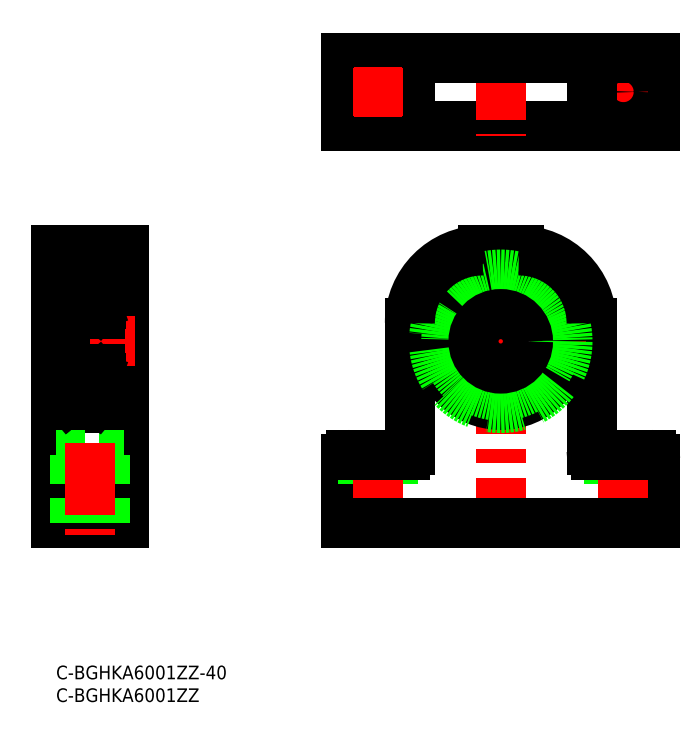
<metadata>
{"format":"dxf","ext":"dxf","renderer":"ezdxf+matplotlib","layout":"modelspace","background":"white","min_lineweight":24,"dpi":150}
</metadata>
<code>
0
SECTION
2
ENTITIES
0
TEXT
8
0
10
-2e-16
20
-3
30
0
40
3
1
C-BGHKA6001ZZ-40
11
0
21
0
31
0
73
     3
0
TEXT
8
0
10
-2e-16
20
-8
30
0
40
3
1
C-BGHKA6001ZZ
11
0
21
-5
31
0
73
     3
0
LINE
8
0
10
77.88
20
47.39
30
0
11
77.88
21
75.39
31
0
0
LINE
8
0
10
63.88
20
31.39
30
0
11
63.88
21
45.39
31
0
0
LINE
8
0
10
67.63
20
46.39
30
0
11
67.63
21
31.39
31
0
0
LINE
8
0
10
74.13
20
46.39
30
0
11
74.13
21
31.39
31
0
0
LINE
8
CENTER
10
70.88
20
49.11
30
0
11
70.88
21
28.67
31
0
0
LINE
8
0
10
64.88
20
46.39
30
0
11
76.88
21
46.39
31
0
0
LINE
8
0
10
117.9
20
47.39
30
0
11
117.9
21
75.39
31
0
0
LINE
8
CENTER
10
97.88
20
92.16
30
0
11
97.88
21
28.71
31
0
0
LINE
8
0
10
121.6
20
46.39
30
0
11
121.6
21
31.39
31
0
0
LINE
8
0
10
128.1
20
46.39
30
0
11
128.1
21
31.39
31
0
0
LINE
8
0
10
131.9
20
31.39
30
0
11
131.9
21
45.39
31
0
0
LINE
8
CENTER
10
124.9
20
49.21
30
0
11
124.9
21
28.57
31
0
0
LINE
8
0
10
130.9
20
46.39
30
0
11
118.9
21
46.39
31
0
0
LINE
8
CENTER
10
79.03
20
71.39
30
0
11
116.7
21
71.39
31
0
0
LINE
8
0
10
101.9
20
91.39
30
0
11
93.88
21
91.39
31
0
0
CIRCLE
8
0
10
97.88
20
71.39
30
0
40
14
0
CIRCLE
8
0
10
97.88
20
71.39
30
0
40
14.7
0
LINE
8
0
10
11.35
20
86.09
30
0
11
11.35
21
56.69
31
0
0
LINE
8
0
10
10
20
86.09
30
0
11
10
21
56.69
31
0
0
LINE
8
0
10
15
20
91.39
30
0
11
15
21
31.39
31
0
0
LINE
8
0
10
-2.84e-14
20
91.39
30
0
11
0
21
31.39
31
0
0
LINE
8
0
10
10
20
56.69
30
0
11
11.35
21
56.69
31
0
0
LINE
8
CENTER
10
17.33
20
71.39
30
0
11
-2.33
21
71.39
31
0
0
LINE
8
0
10
-2.83e-14
20
59.39
30
0
11
2
21
59.39
31
0
0
LINE
8
0
10
11.35
20
57.39
30
0
11
15
21
57.39
31
0
0
LINE
8
0
10
15
20
91.39
30
0
11
-2.84e-14
21
91.39
31
0
0
LINE
8
0
10
2
20
83.39
30
0
11
-2.88e-14
21
83.39
31
0
0
LINE
8
0
10
11.35
20
86.09
30
0
11
10
21
86.09
31
0
0
LINE
8
0
10
15
20
85.39
30
0
11
11.35
21
85.39
31
0
0
LINE
8
0
10
131.9
20
118.8
30
0
11
63.88
21
118.8
31
0
0
LINE
8
0
10
63.88
20
133.8
30
0
11
63.88
21
118.8
31
0
0
LINE
8
0
10
131.9
20
133.8
30
0
11
131.9
21
118.8
31
0
0
LINE
8
CENTER
10
124.9
20
131.6
30
0
11
124.9
21
121.1
31
0
0
LINE
8
CENTER
10
97.88
20
136
30
0
11
97.88
21
116.6
31
0
0
LINE
8
CENTER
10
130.1
20
126.3
30
0
11
119.6
21
126.3
31
0
0
LINE
8
0
10
131.9
20
133.8
30
0
11
63.88
21
133.8
31
0
0
LINE
8
0
10
77.88
20
133.8
30
0
11
77.88
21
118.8
31
0
0
LINE
8
0
10
117.9
20
133.8
30
0
11
117.9
21
118.8
31
0
0
CIRCLE
8
0
10
70.88
20
126.3
30
0
40
3.25
0
CIRCLE
8
0
10
124.9
20
126.3
30
0
40
3.25
0
CIRCLE
8
0
10
97.88
20
71.39
30
0
40
12
0
LINE
8
0
10
131.9
20
31.39
30
0
11
63.88
21
31.39
31
0
0
LINE
8
0
10
15
20
31.39
30
0
11
0
21
31.39
31
0
0
ARC
8
0
10
130.9
20
45.39
30
0
40
1
50
0
51
90
0
ARC
8
0
10
118.9
20
47.39
30
0
40
1
50
180
51
270
0
ARC
8
0
10
76.88
20
47.39
30
0
40
1
50
270
51
0
0
ARC
8
0
10
64.88
20
45.39
30
0
40
1
50
90
51
180
0
ARC
8
0
10
93.88
20
75.39
30
0
40
16
50
90
51
180
0
ARC
8
0
10
101.9
20
75.39
30
0
40
16
50
5.089e-13
51
90
0
LINE
8
0
10
-1.42e-14
20
46.39
30
0
11
15
21
46.39
31
0
0
LINE
8
CENTER
10
70.88
20
131.6
30
0
11
70.88
21
121.1
31
0
0
LINE
8
CENTER
10
76.13
20
126.3
30
0
11
65.63
21
126.3
31
0
0
LINE
8
0
10
4.25
20
46.39
30
0
11
4.25
21
31.39
31
0
0
LINE
8
0
10
10.75
20
46.39
30
0
11
10.75
21
31.39
31
0
0
LINE
8
CENTER
10
7.5
20
49.11
30
0
11
7.5
21
28.67
31
0
0
ARC
8
0
10
2.1
20
83.94
30
0
40
0.1
50
180
51
270
0
ARC
8
0
10
2.3
20
77.69
30
0
40
0.3
50
180
51
270
0
ARC
8
0
10
2.2
20
79.34
30
0
40
0.2
50
90
51
180
0
LINE
8
0
10
2.633
20
82.24
30
0
11
2.633
21
79.94
31
0
0
LINE
8
0
10
2.433
20
82.32
30
0
11
2.433
21
79.94
31
0
0
ARC
8
0
10
2.633
20
79.94
30
0
40
0.2
50
180
51
270
0
LINE
8
0
10
2.5
20
79.54
30
0
11
2.776
21
79.21
31
0
0
LINE
8
0
10
3.182
20
79.27
30
0
11
3.45
21
80.01
31
0
0
ARC
8
0
10
2.994
20
79.34
30
0
40
0.2
50
270
51
340
0
LINE
8
0
10
2.929
20
79.14
30
0
11
2.994
21
79.14
31
0
0
ARC
8
0
10
2.929
20
79.34
30
0
40
0.2
50
220
51
270
0
LINE
8
0
10
3.083
20
79.94
30
0
11
2.633
21
79.94
31
0
0
LINE
8
0
10
2.633
20
79.74
30
0
11
3.083
21
79.74
31
0
0
LINE
8
0
10
2.2
20
79.54
30
0
11
2.5
21
79.54
31
0
0
LINE
8
0
10
3.083
20
79.74
30
0
11
3.083
21
79.94
31
0
0
LINE
8
0
10
3.638
20
80.14
30
0
11
4.151
21
80.14
31
0
0
ARC
8
0
10
3.638
20
79.94
30
0
40
0.2
50
90
51
160
0
ARC
8
0
10
2.3
20
85.09
30
0
40
0.3
50
90
51
180
0
LINE
8
0
10
2.866
20
83.58
30
0
11
2.713
21
83.71
31
0
0
LINE
8
0
10
3.14
20
83.95
30
0
11
3.183
21
83.07
31
0
0
LINE
8
0
10
3.338
20
83.97
30
0
11
3.403
21
83.23
31
0
0
ARC
8
0
10
3.503
20
83.24
30
0
40
0.1
50
185
51
270
0
ARC
8
0
10
3.039
20
83.95
30
0
40
0.3
50
4.997
51
140
0
LINE
8
0
10
3.183
20
83.07
30
0
11
2.433
21
82.32
31
0
0
LINE
8
0
10
3.383
20
82.99
30
0
11
2.633
21
82.24
31
0
0
LINE
8
0
10
2.738
20
83.43
30
0
11
2.866
21
83.58
31
0
0
LINE
8
0
10
2.738
20
83.43
30
0
11
2.585
21
83.56
31
0
0
LINE
8
0
10
3.503
20
83.14
30
0
11
4.151
21
83.14
31
0
0
LINE
8
0
10
3.383
20
83.46
30
0
11
3.383
21
82.99
31
0
0
LINE
8
0
10
2.713
20
83.71
30
0
11
2.963
21
84.01
31
0
0
ARC
8
0
10
3.04
20
83.95
30
0
40
0.1
50
2.82
51
140
0
LINE
8
0
10
2.56
20
83.84
30
0
11
2.81
21
84.14
31
0
0
ARC
8
0
10
2.713
20
83.71
30
0
40
0.2
50
140
51
230.1
0
LINE
8
0
10
2.1
20
83.84
30
0
11
2.56
21
83.84
31
0
0
ARC
8
0
10
9.9
20
83.94
30
0
40
0.1
50
270
51
8.142e-13
0
ARC
8
0
10
9.7
20
77.69
30
0
40
0.3
50
270
51
8.142e-13
0
ARC
8
0
10
9.8
20
79.34
30
0
40
0.2
50
8.142e-13
51
90
0
CIRCLE
8
0
10
6
20
81.64
30
0
40
2.381
0
LINE
8
0
10
9.367
20
82.24
30
0
11
9.367
21
79.94
31
0
0
LINE
8
0
10
9.567
20
82.32
30
0
11
9.567
21
79.94
31
0
0
ARC
8
0
10
9.367
20
79.94
30
0
40
0.2
50
270
51
0
0
LINE
8
0
10
9.7
20
77.39
30
0
11
2.3
21
77.39
31
0
0
LINE
8
0
10
9.5
20
79.54
30
0
11
9.224
21
79.21
31
0
0
LINE
8
0
10
8.818
20
79.27
30
0
11
8.55
21
80.01
31
0
0
ARC
8
0
10
9.006
20
79.34
30
0
40
0.2
50
200
51
270
0
LINE
8
0
10
9.071
20
79.14
30
0
11
9.006
21
79.14
31
0
0
ARC
8
0
10
9.071
20
79.34
30
0
40
0.2
50
270
51
320
0
LINE
8
0
10
8.917
20
79.94
30
0
11
9.367
21
79.94
31
0
0
LINE
8
0
10
9.367
20
79.74
30
0
11
8.917
21
79.74
31
0
0
LINE
8
0
10
9.8
20
79.54
30
0
11
9.5
21
79.54
31
0
0
LINE
8
0
10
8.917
20
79.74
30
0
11
8.917
21
79.94
31
0
0
LINE
8
0
10
8.362
20
80.14
30
0
11
7.849
21
80.14
31
0
0
ARC
8
0
10
8.362
20
79.94
30
0
40
0.2
50
20.01
51
90
0
LINE
8
0
10
9.7
20
85.39
30
0
11
2.3
21
85.39
31
0
0
ARC
8
0
10
9.7
20
85.09
30
0
40
0.3
50
8.142e-13
51
90
0
LINE
8
0
10
9.134
20
83.58
30
0
11
9.287
21
83.71
31
0
0
LINE
8
0
10
8.86
20
83.95
30
0
11
8.817
21
83.07
31
0
0
LINE
8
0
10
8.662
20
83.97
30
0
11
8.597
21
83.23
31
0
0
ARC
8
0
10
8.497
20
83.24
30
0
40
0.1
50
270
51
355
0
ARC
8
0
10
8.961
20
83.95
30
0
40
0.3
50
40
51
175
0
LINE
8
0
10
8.817
20
83.07
30
0
11
9.567
21
82.32
31
0
0
LINE
8
0
10
8.617
20
82.99
30
0
11
9.367
21
82.24
31
0
0
LINE
8
0
10
9.262
20
83.43
30
0
11
9.134
21
83.58
31
0
0
LINE
8
0
10
9.262
20
83.43
30
0
11
9.415
21
83.56
31
0
0
LINE
8
0
10
8.497
20
83.14
30
0
11
7.849
21
83.14
31
0
0
LINE
8
0
10
8.617
20
83.46
30
0
11
8.617
21
82.99
31
0
0
LINE
8
0
10
9.287
20
83.71
30
0
11
9.037
21
84.01
31
0
0
ARC
8
0
10
8.96
20
83.95
30
0
40
0.1
50
40
51
177.2
0
LINE
8
0
10
9.44
20
83.84
30
0
11
9.19
21
84.14
31
0
0
ARC
8
0
10
9.287
20
83.71
30
0
40
0.2
50
309.9
51
40
0
LINE
8
0
10
9.9
20
83.84
30
0
11
9.44
21
83.84
31
0
0
LINE
8
0
10
2
20
57.69
30
0
11
2
21
85.09
31
0
0
ARC
8
0
10
2.1
20
58.84
30
0
40
0.1
50
90
51
180
0
ARC
8
0
10
2.3
20
65.09
30
0
40
0.3
50
90
51
180
0
ARC
8
0
10
2.2
20
63.44
30
0
40
0.2
50
180
51
270
0
LINE
8
0
10
2.633
20
60.54
30
0
11
2.633
21
62.84
31
0
0
LINE
8
0
10
2.433
20
60.46
30
0
11
2.433
21
62.84
31
0
0
ARC
8
0
10
2.633
20
62.84
30
0
40
0.2
50
90
51
180
0
LINE
8
0
10
2.5
20
63.24
30
0
11
2.776
21
63.57
31
0
0
LINE
8
0
10
3.182
20
63.51
30
0
11
3.45
21
62.77
31
0
0
ARC
8
0
10
2.994
20
63.44
30
0
40
0.2
50
20.01
51
90
0
LINE
8
0
10
2.929
20
63.64
30
0
11
2.994
21
63.64
31
0
0
ARC
8
0
10
2.929
20
63.44
30
0
40
0.2
50
90
51
140
0
LINE
8
0
10
3.083
20
62.84
30
0
11
2.633
21
62.84
31
0
0
LINE
8
0
10
2.633
20
63.04
30
0
11
3.083
21
63.04
31
0
0
LINE
8
0
10
2.2
20
63.24
30
0
11
2.5
21
63.24
31
0
0
LINE
8
0
10
3.083
20
63.04
30
0
11
3.083
21
62.84
31
0
0
LINE
8
0
10
3.638
20
62.64
30
0
11
4.151
21
62.64
31
0
0
ARC
8
0
10
3.638
20
62.84
30
0
40
0.2
50
200
51
270
0
ARC
8
0
10
2.3
20
57.69
30
0
40
0.3
50
180
51
270
0
LINE
8
0
10
2.866
20
59.2
30
0
11
2.713
21
59.07
31
0
0
LINE
8
0
10
3.14
20
58.83
30
0
11
3.183
21
59.71
31
0
0
LINE
8
0
10
3.338
20
58.81
30
0
11
3.403
21
59.55
31
0
0
ARC
8
0
10
3.503
20
59.54
30
0
40
0.1
50
90
51
175
0
ARC
8
0
10
3.039
20
58.84
30
0
40
0.3
50
220
51
355
0
LINE
8
0
10
3.183
20
59.71
30
0
11
2.433
21
60.46
31
0
0
LINE
8
0
10
3.383
20
59.79
30
0
11
2.633
21
60.54
31
0
0
LINE
8
0
10
2.738
20
59.35
30
0
11
2.866
21
59.2
31
0
0
LINE
8
0
10
2.738
20
59.35
30
0
11
2.585
21
59.22
31
0
0
LINE
8
0
10
3.503
20
59.64
30
0
11
4.151
21
59.64
31
0
0
LINE
8
0
10
3.383
20
59.32
30
0
11
3.383
21
59.79
31
0
0
LINE
8
0
10
2.713
20
59.07
30
0
11
2.963
21
58.77
31
0
0
ARC
8
0
10
3.04
20
58.84
30
0
40
0.1
50
220
51
357.2
0
LINE
8
0
10
2.56
20
58.94
30
0
11
2.81
21
58.64
31
0
0
ARC
8
0
10
2.713
20
59.07
30
0
40
0.2
50
129.9
51
220
0
LINE
8
0
10
2.1
20
58.94
30
0
11
2.56
21
58.94
31
0
0
ARC
8
0
10
9.9
20
58.84
30
0
40
0.1
50
0
51
90
0
ARC
8
0
10
9.7
20
65.09
30
0
40
0.3
50
0
51
90
0
ARC
8
0
10
9.8
20
63.44
30
0
40
0.2
50
270
51
0
0
CIRCLE
8
0
10
6
20
61.14
30
0
40
2.381
0
LINE
8
0
10
9.367
20
60.54
30
0
11
9.367
21
62.84
31
0
0
LINE
8
0
10
9.567
20
60.46
30
0
11
9.567
21
62.84
31
0
0
ARC
8
0
10
9.367
20
62.84
30
0
40
0.2
50
0
51
90
0
LINE
8
0
10
9.7
20
65.39
30
0
11
2.3
21
65.39
31
0
0
LINE
8
0
10
9.5
20
63.24
30
0
11
9.224
21
63.57
31
0
0
LINE
8
0
10
8.818
20
63.51
30
0
11
8.55
21
62.77
31
0
0
ARC
8
0
10
9.006
20
63.44
30
0
40
0.2
50
90
51
160
0
LINE
8
0
10
9.071
20
63.64
30
0
11
9.006
21
63.64
31
0
0
ARC
8
0
10
9.071
20
63.44
30
0
40
0.2
50
40
51
90
0
LINE
8
0
10
8.917
20
62.84
30
0
11
9.367
21
62.84
31
0
0
LINE
8
0
10
9.367
20
63.04
30
0
11
8.917
21
63.04
31
0
0
LINE
8
0
10
9.8
20
63.24
30
0
11
9.5
21
63.24
31
0
0
LINE
8
0
10
8.917
20
63.04
30
0
11
8.917
21
62.84
31
0
0
LINE
8
0
10
8.362
20
62.64
30
0
11
7.849
21
62.64
31
0
0
ARC
8
0
10
8.362
20
62.84
30
0
40
0.2
50
270
51
340
0
LINE
8
0
10
9.7
20
57.39
30
0
11
2.3
21
57.39
31
0
0
ARC
8
0
10
9.7
20
57.69
30
0
40
0.3
50
270
51
0
0
LINE
8
0
10
9.134
20
59.2
30
0
11
9.287
21
59.07
31
0
0
LINE
8
0
10
8.86
20
58.83
30
0
11
8.817
21
59.71
31
0
0
LINE
8
0
10
8.662
20
58.81
30
0
11
8.597
21
59.55
31
0
0
ARC
8
0
10
8.497
20
59.54
30
0
40
0.1
50
4.997
51
90
0
ARC
8
0
10
8.961
20
58.84
30
0
40
0.3
50
185
51
320
0
LINE
8
0
10
8.817
20
59.71
30
0
11
9.567
21
60.46
31
0
0
LINE
8
0
10
8.617
20
59.79
30
0
11
9.367
21
60.54
31
0
0
LINE
8
0
10
9.262
20
59.35
30
0
11
9.134
21
59.2
31
0
0
LINE
8
0
10
9.262
20
59.35
30
0
11
9.415
21
59.22
31
0
0
LINE
8
0
10
8.497
20
59.64
30
0
11
7.849
21
59.64
31
0
0
LINE
8
0
10
8.617
20
59.32
30
0
11
8.617
21
59.79
31
0
0
LINE
8
0
10
9.287
20
59.07
30
0
11
9.037
21
58.77
31
0
0
ARC
8
0
10
8.96
20
58.84
30
0
40
0.1
50
182.8
51
320
0
LINE
8
0
10
9.44
20
58.94
30
0
11
9.19
21
58.64
31
0
0
ARC
8
0
10
9.287
20
59.07
30
0
40
0.2
50
320
51
50.09
0
LINE
8
0
10
9.9
20
58.94
30
0
11
9.44
21
58.94
31
0
0
CIRCLE
8
0
10
97.88
20
71.39
30
0
40
6
0
ENDSEC
0
EOF

</code>
